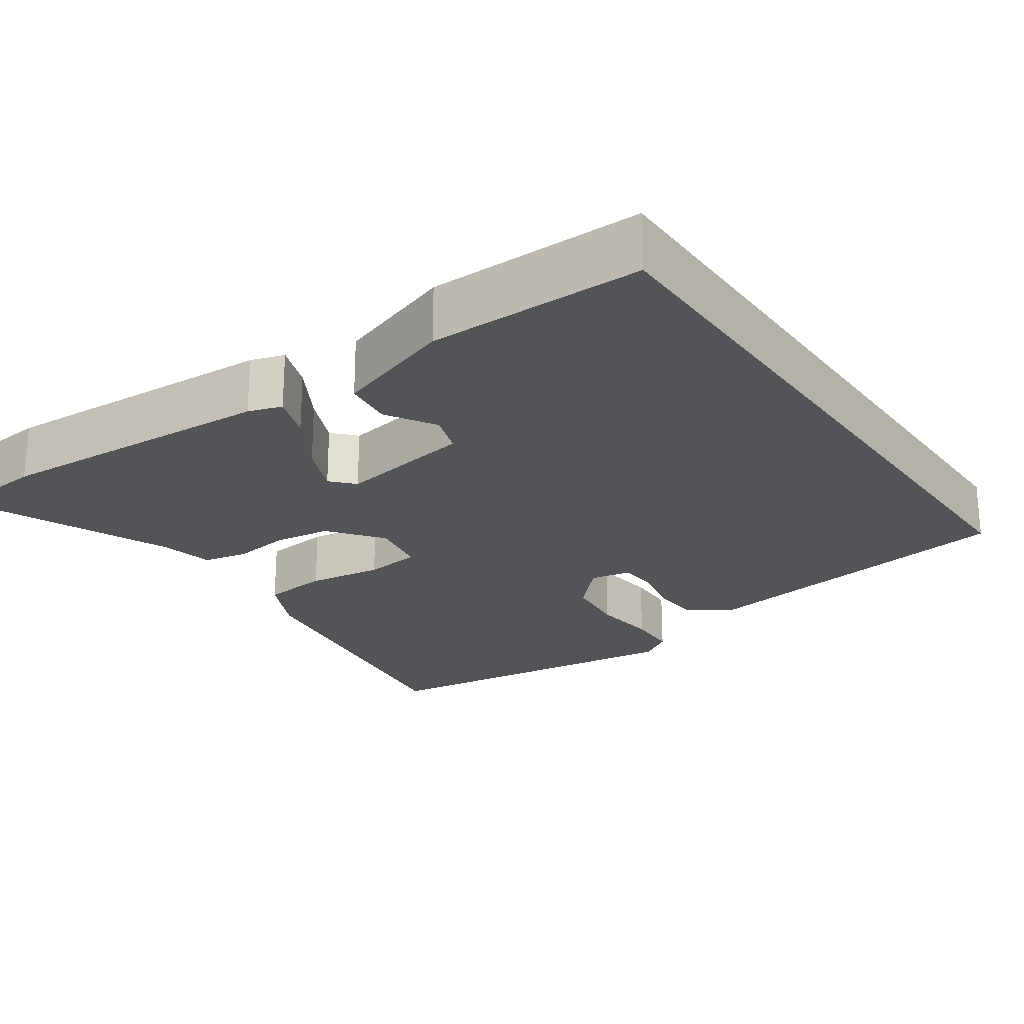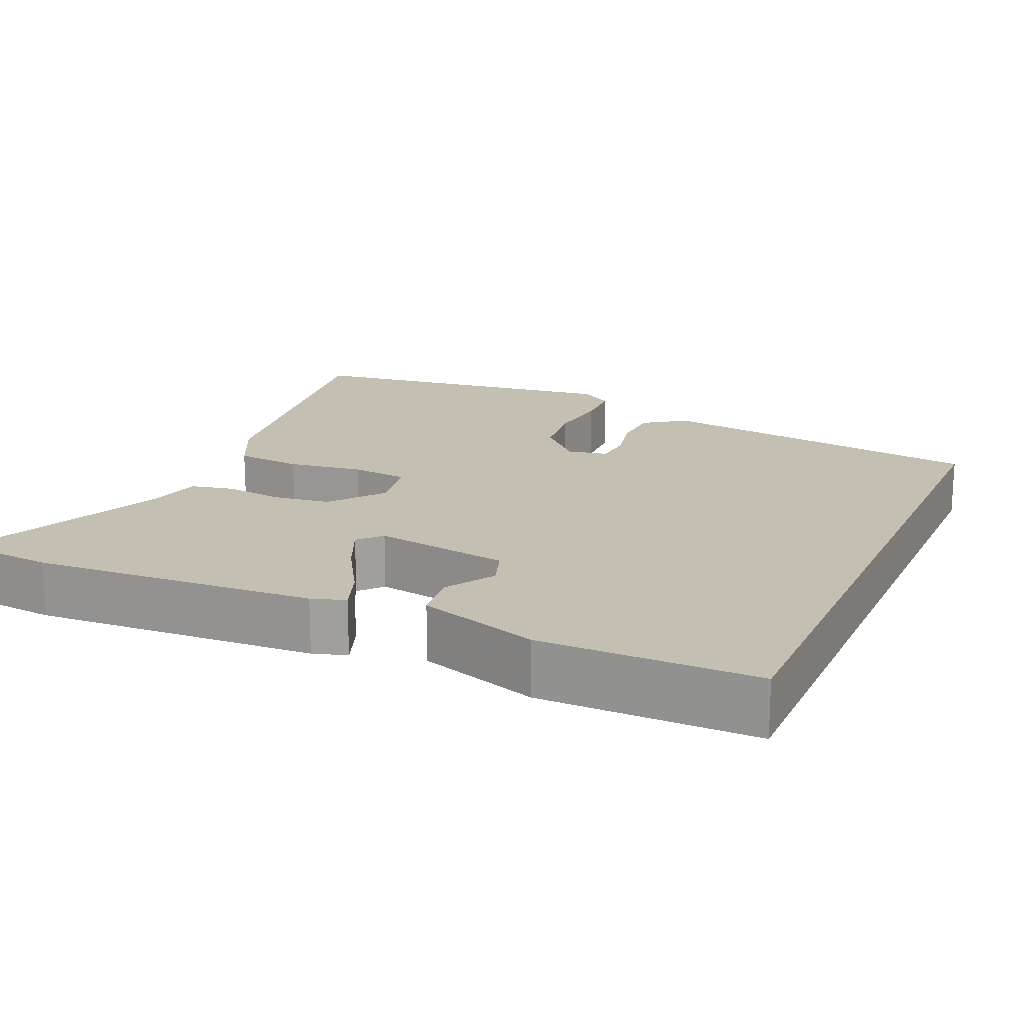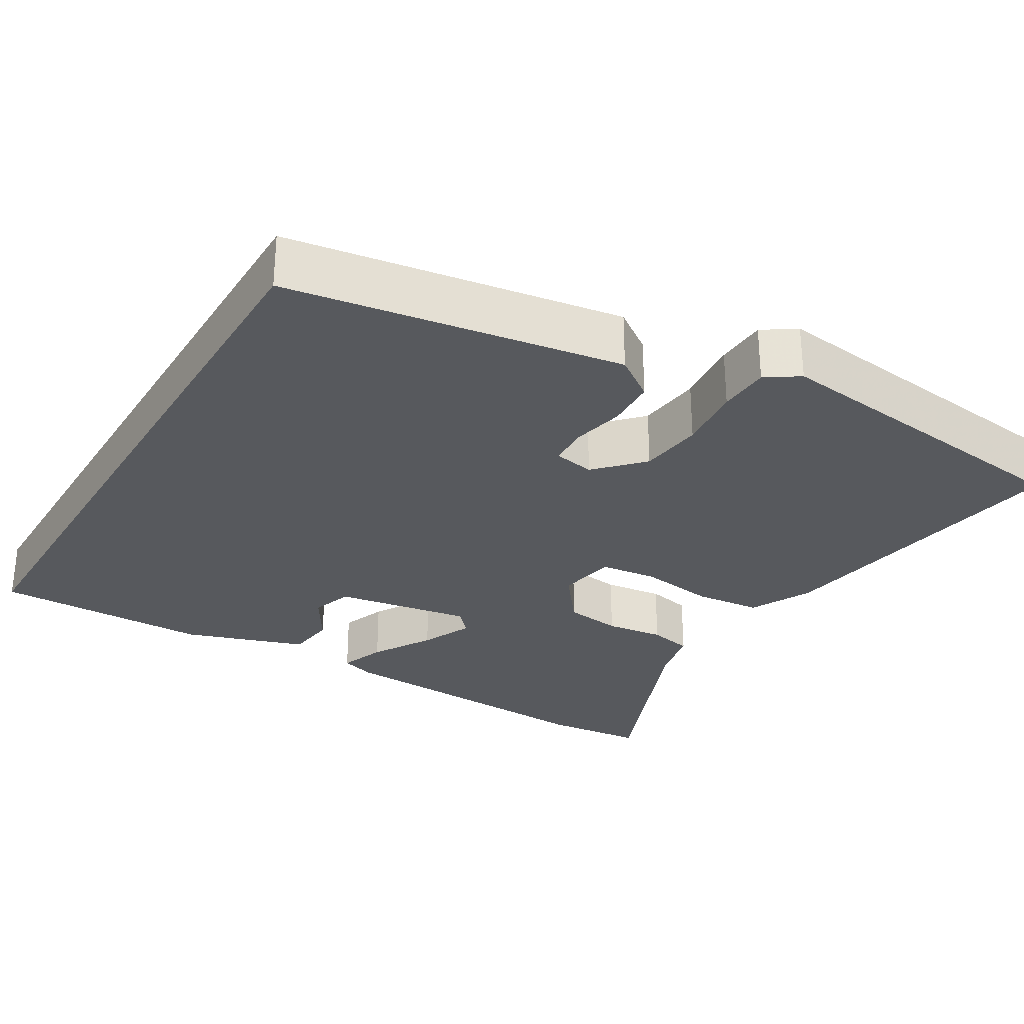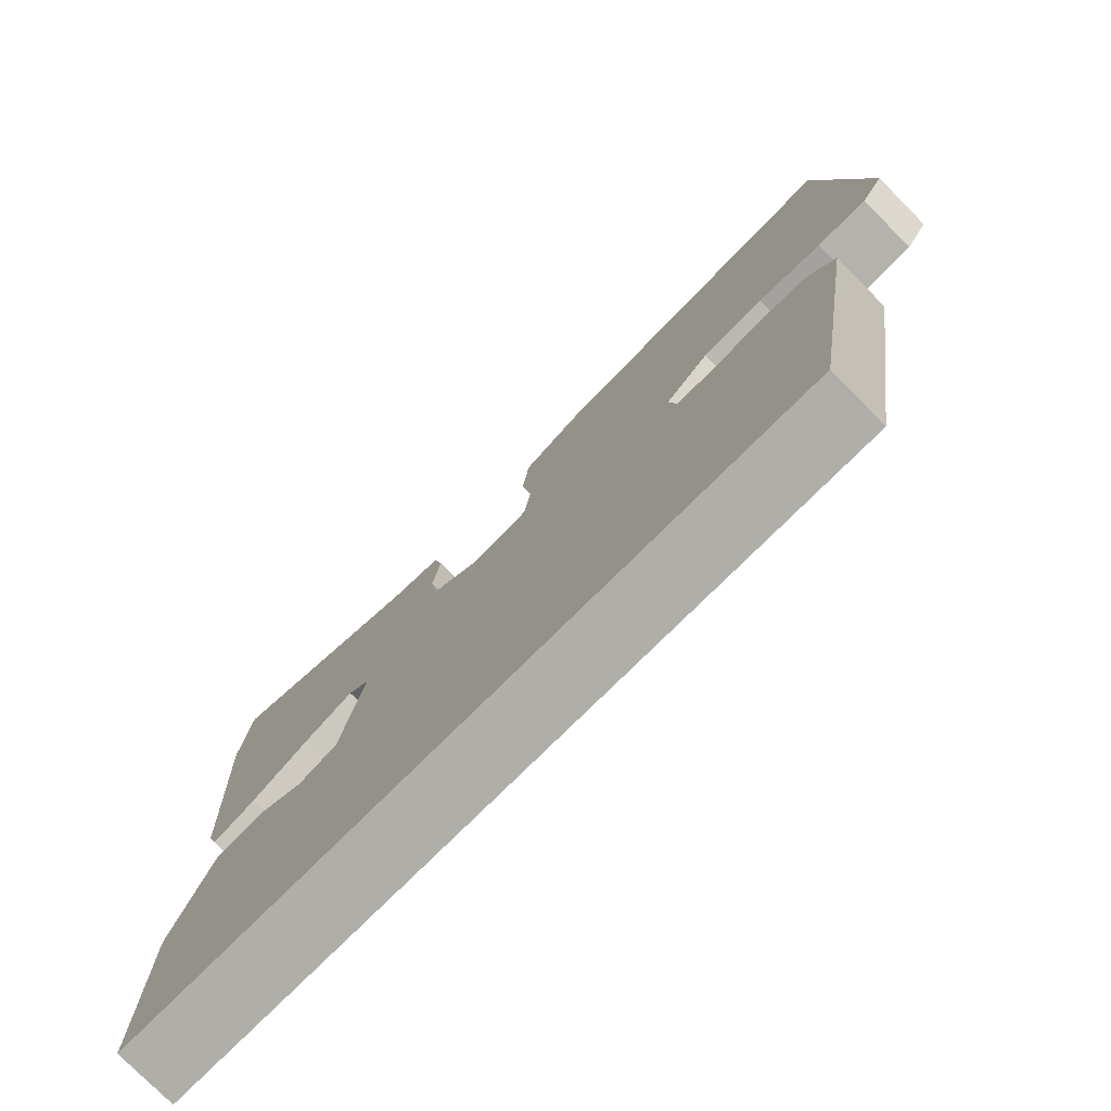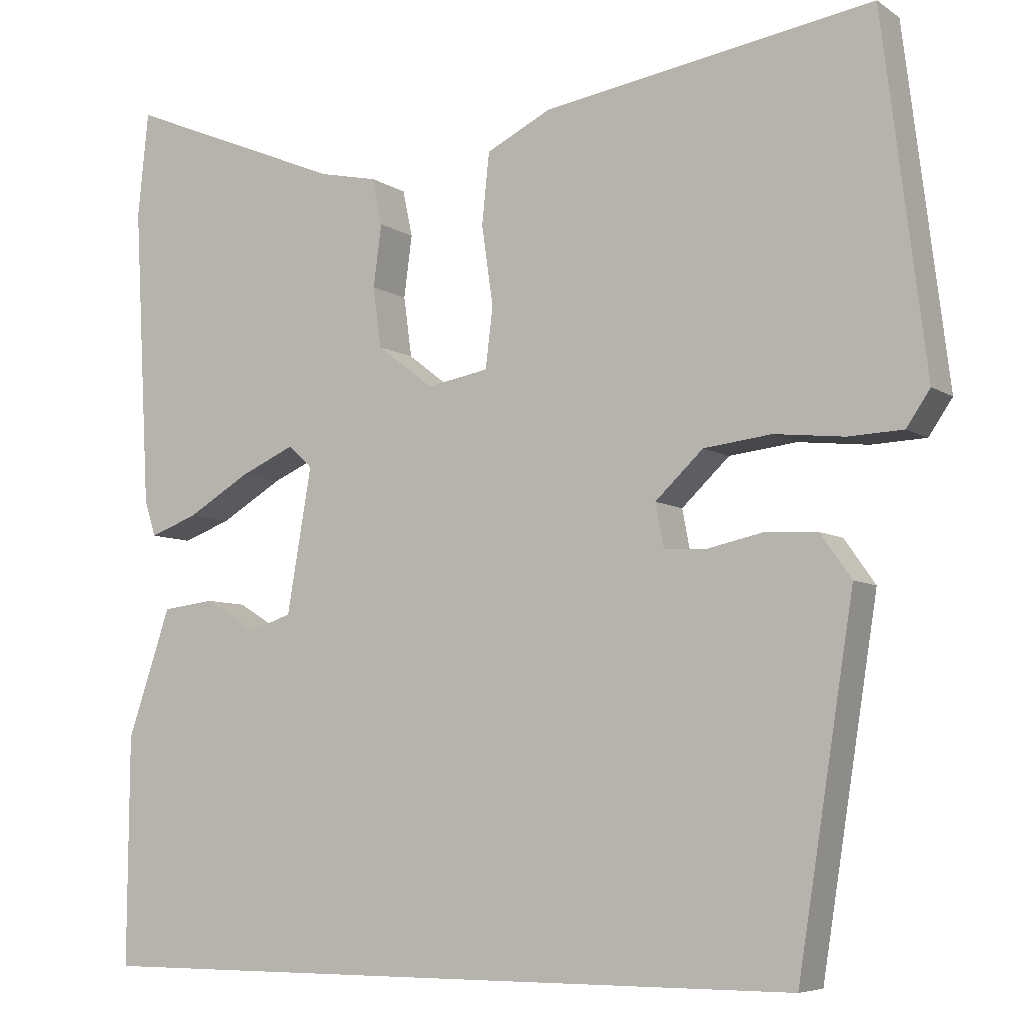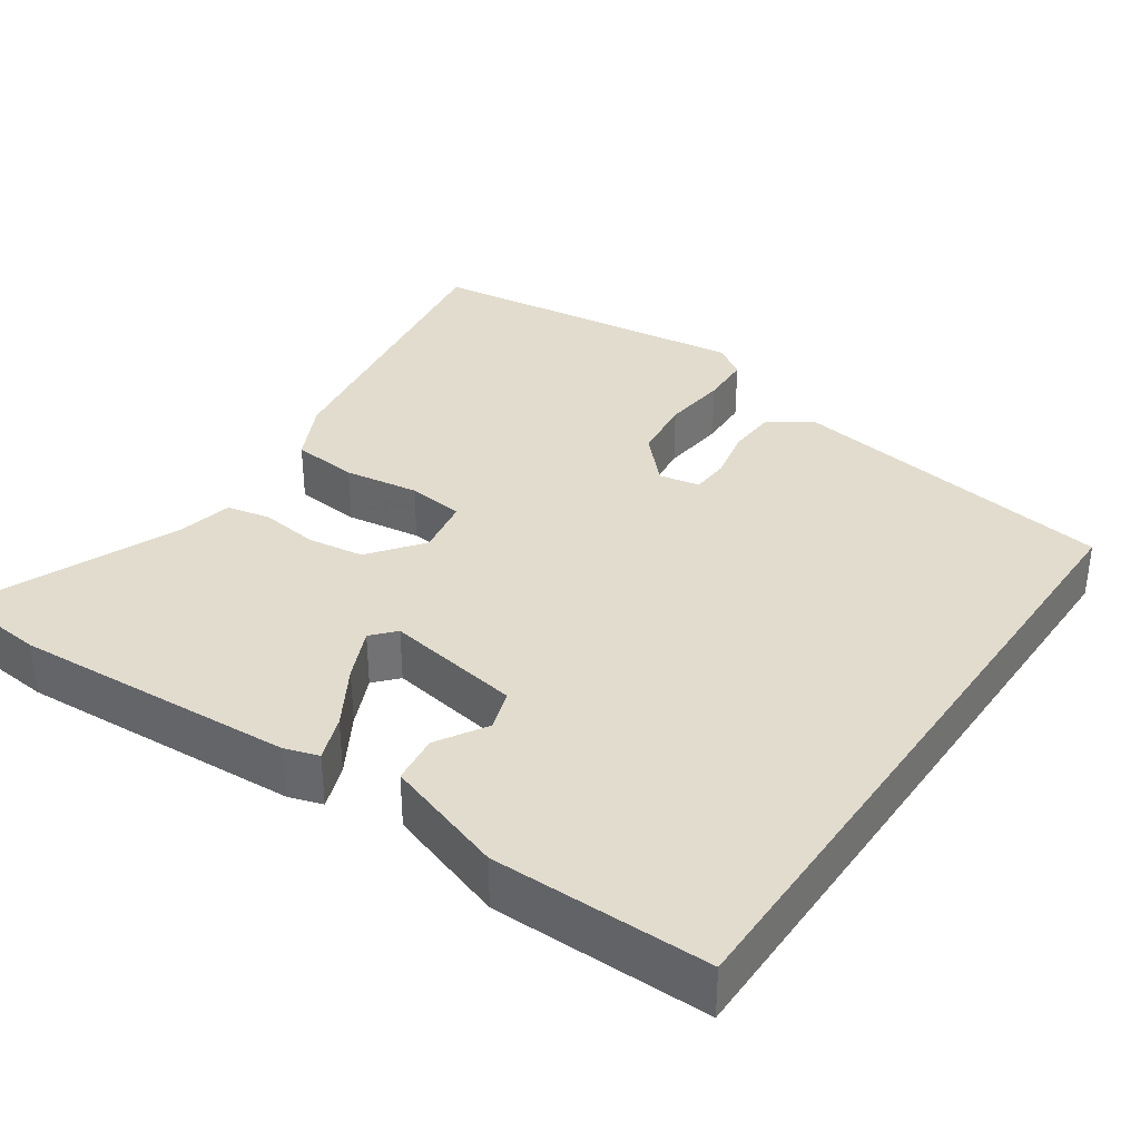
<metadata>
{"format":"obj","ext":"obj","renderer":"f3d","projection":"perspective","resolution":1024,"background":"white","views":[{"elev":-23.1,"azim":124.9,"up":"+Y"},{"elev":17.7,"azim":113.9,"up":"+Y"},{"elev":-29.3,"azim":-120.9,"up":"+Y"},{"elev":-77.5,"azim":-135.3,"up":"+Z"},{"elev":-6.6,"azim":-150.8,"up":"+Z"},{"elev":34.7,"azim":124.4,"up":"+Y"}]}
</metadata>
<code>
v -0.494 0.07 0.566
v -0.089 0.07 0.5
v -0.009 0.07 0.46
v 0 0.07 0.373
v -0.014 0.07 0.275
v -0.005 0.07 0.201
v 0.071 0.07 0.187
v 0.14 0.07 0.24
v 0.15 0.07 0.314
v 0.14 0.07 0.39
v 0.152 0.07 0.447
v 0.223 0.07 0.462
v 0.493 0.07 0.573
v 0.506 0.07 0.443
v 0.486 0.07 0.075
v 0.472 0.07 0.031
v 0.413 0.07 0.053
v 0.336 0.07 0.099
v 0.269 0.07 0.129
v 0.239 0.07 0.102
v 0.269 0.07 -0.075
v 0.322 0.07 -0.093
v 0.386 0.07 -0.054
v 0.45 0.07 -0.062
v 0.503 0.07 -0.219
v 0.505 0.07 -0.5
v -0.387 0.07 -0.5
v -0.456 0.07 -0.065
v -0.418 0.07 -0.011
v -0.353 0.07 -0.008
v -0.284 0.07 -0.023
v -0.233 0.07 -0.02
v -0.223 0.07 0.033
v -0.282 0.07 0.089
v -0.365 0.07 0.099
v -0.451 0.07 0.09
v -0.518 0.07 0.093
v -0.547 0.07 0.136
v -0.494 0 0.566
v -0.089 0 0.5
v -0.009 0 0.46
v 0 0 0.373
v -0.014 0 0.275
v -0.005 0 0.201
v 0.071 0 0.187
v 0.14 0 0.24
v 0.15 0 0.314
v 0.14 0 0.39
v 0.152 0 0.447
v 0.223 0 0.462
v 0.493 0 0.573
v 0.506 0 0.443
v 0.486 0 0.075
v 0.472 0 0.031
v 0.413 0 0.053
v 0.336 0 0.099
v 0.269 0 0.129
v 0.239 0 0.102
v 0.269 0 -0.075
v 0.322 0 -0.093
v 0.386 0 -0.054
v 0.45 0 -0.062
v 0.503 0 -0.219
v 0.505 0 -0.5
v -0.387 0 -0.5
v -0.456 0 -0.065
v -0.418 0 -0.011
v -0.353 0 -0.008
v -0.284 0 -0.023
v -0.233 0 -0.02
v -0.223 0 0.033
v -0.282 0 0.089
v -0.365 0 0.099
v -0.451 0 0.09
v -0.518 0 0.093
v -0.547 0 0.136
f 35 36 37 38
f 34 35 38 1
f 33 34 1 2
f 32 33 2 3
f 28 29 30 31
f 28 31 32
f 27 28 32
f 22 23 24 25
f 21 22 25 26
f 15 16 17 18
f 15 18 19
f 12 13 14 15
f 12 15 19
f 9 10 11 12
f 8 9 12 19
f 7 8 19 20
f 32 3 4 5
f 32 5 6
f 21 26 27 32
f 20 21 32
f 6 7 20 32
f 76 75 74 73
f 39 76 73 72
f 40 39 72 71
f 41 40 71 70
f 69 68 67 66
f 70 69 66
f 70 66 65
f 63 62 61 60
f 64 63 60 59
f 56 55 54 53
f 57 56 53
f 53 52 51 50
f 57 53 50
f 50 49 48 47
f 57 50 47 46
f 58 57 46 45
f 43 42 41 70
f 44 43 70
f 70 65 64 59
f 70 59 58
f 70 58 45 44
f 1 39 40 2
f 2 40 41 3
f 3 41 42 4
f 4 42 43 5
f 5 43 44 6
f 6 44 45 7
f 7 45 46 8
f 8 46 47 9
f 9 47 48 10
f 10 48 49 11
f 11 49 50 12
f 12 50 51 13
f 13 51 52 14
f 14 52 53 15
f 15 53 54 16
f 16 54 55 17
f 17 55 56 18
f 18 56 57 19
f 19 57 58 20
f 20 58 59 21
f 21 59 60 22
f 22 60 61 23
f 23 61 62 24
f 24 62 63 25
f 25 63 64 26
f 26 64 65 27
f 27 65 66 28
f 28 66 67 29
f 29 67 68 30
f 30 68 69 31
f 31 69 70 32
f 32 70 71 33
f 33 71 72 34
f 34 72 73 35
f 35 73 74 36
f 36 74 75 37
f 37 75 76 38
f 38 76 39 1

</code>
